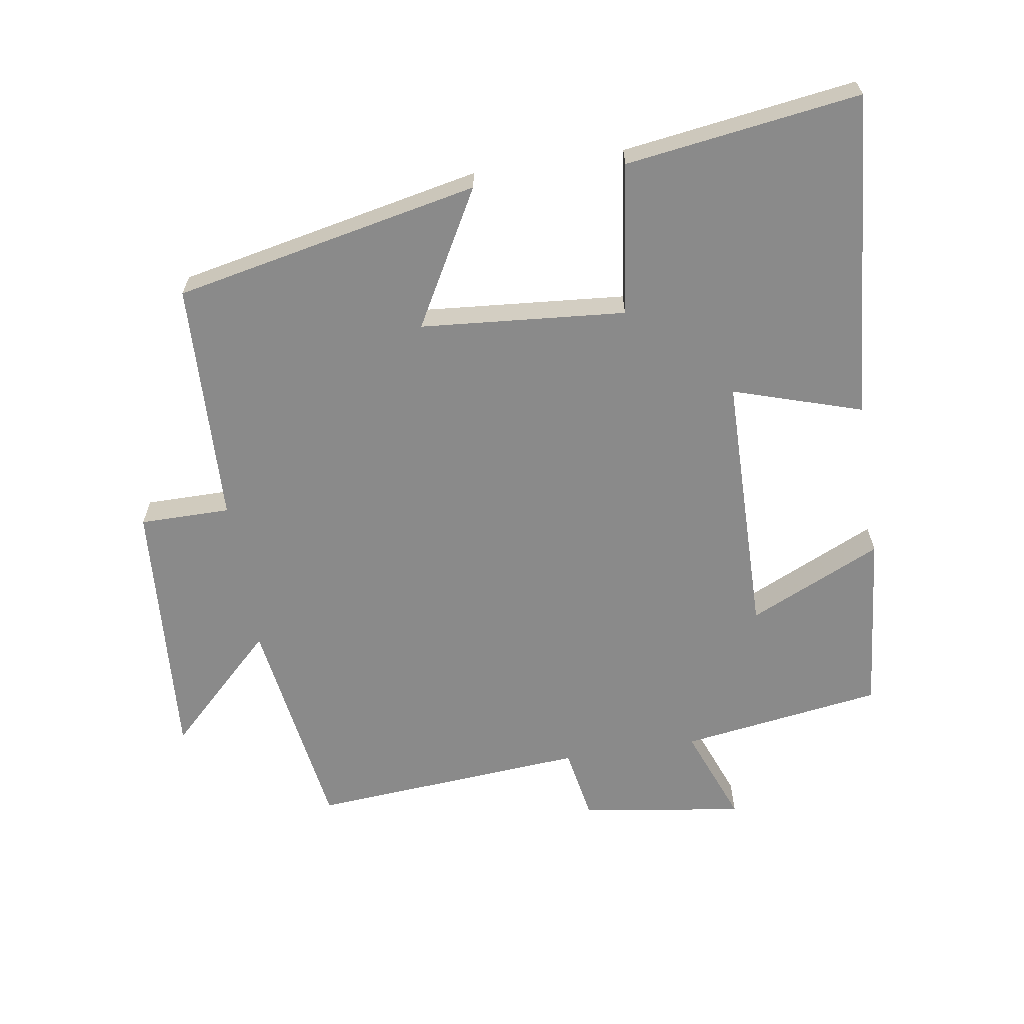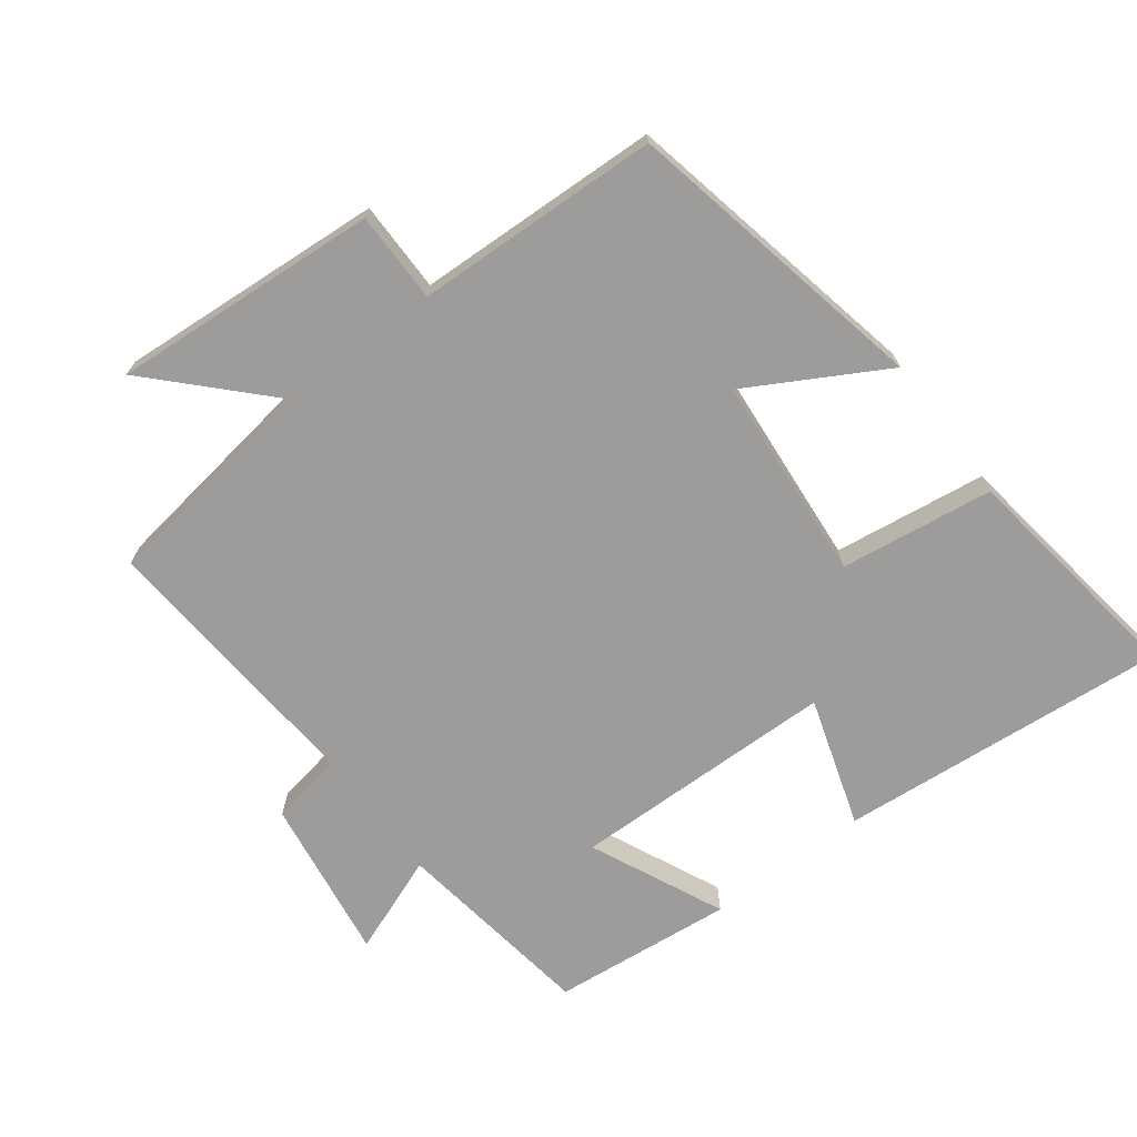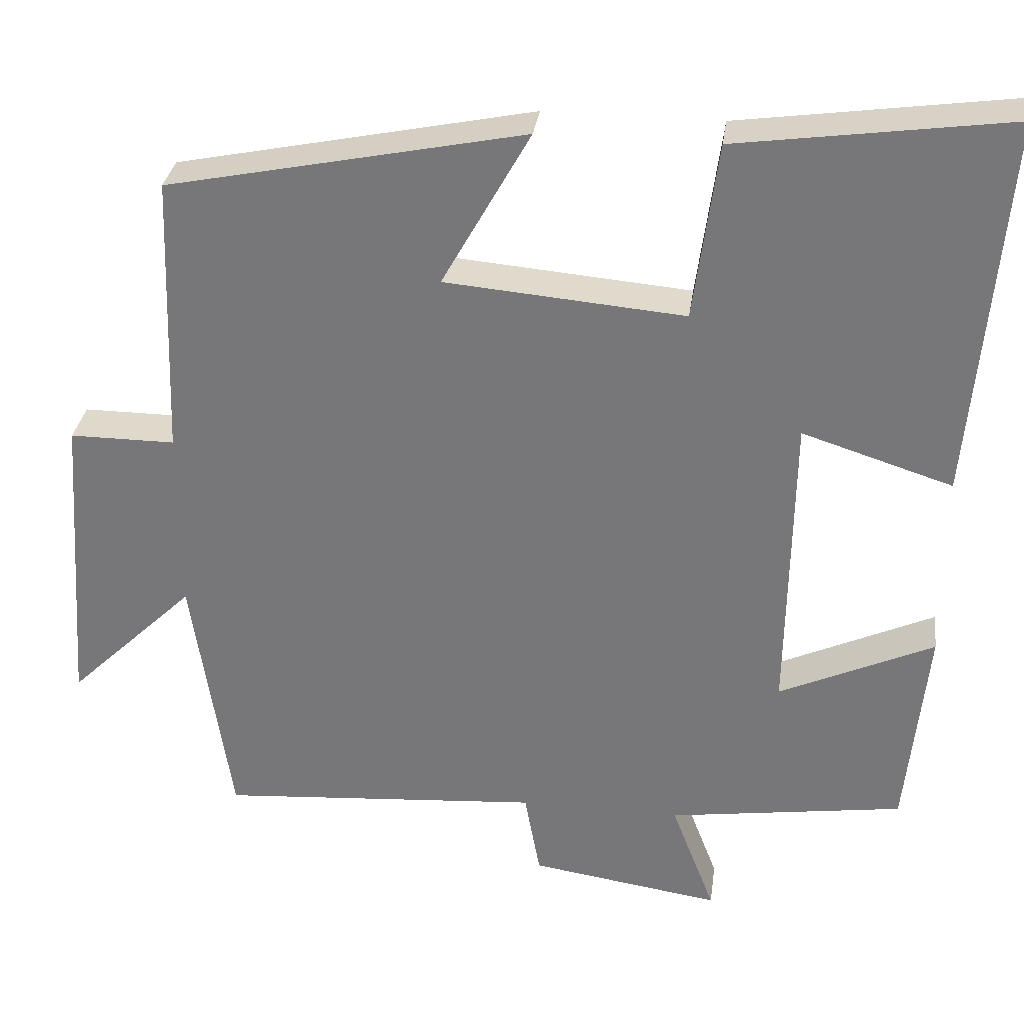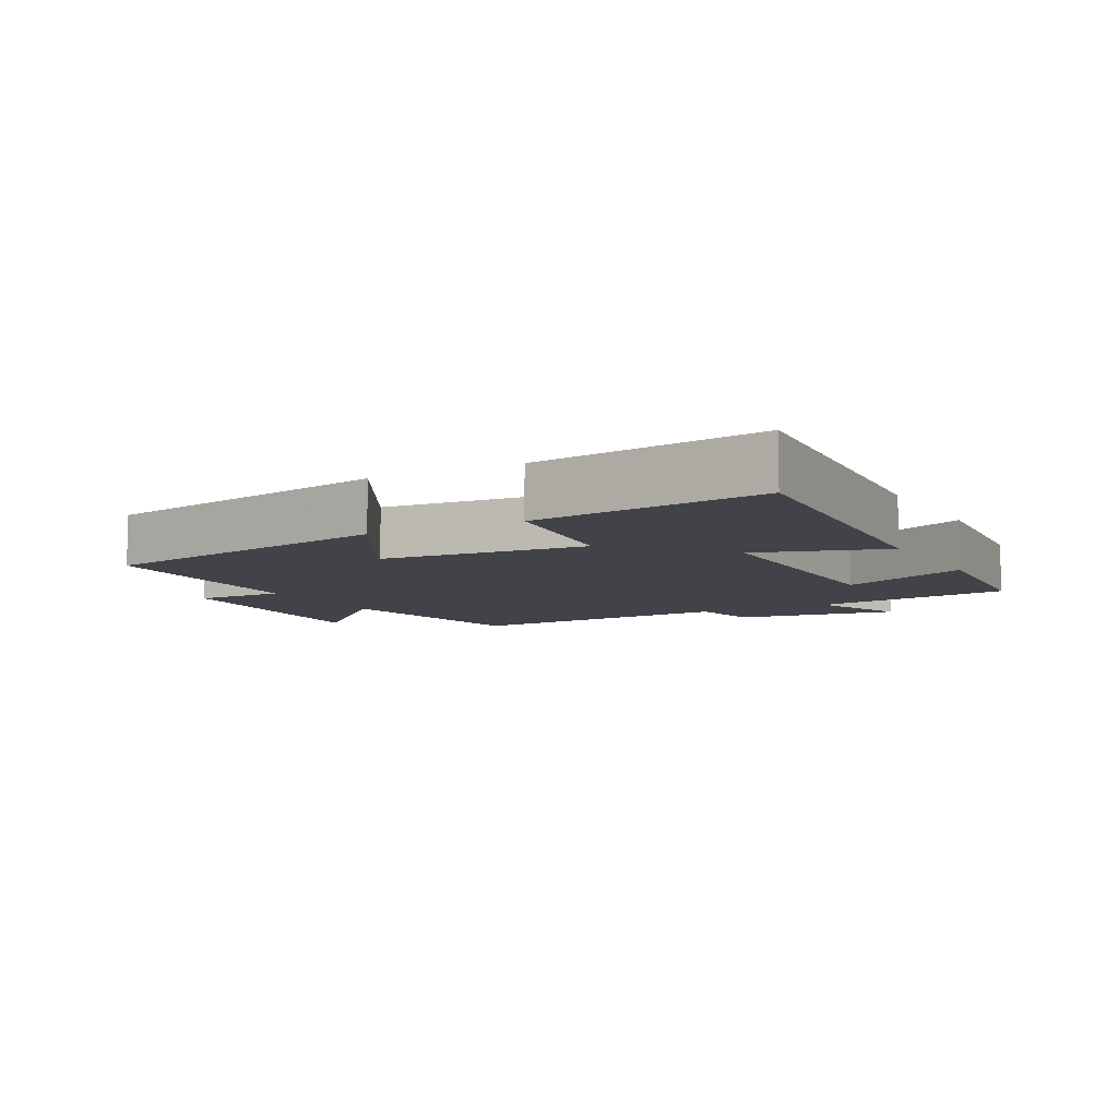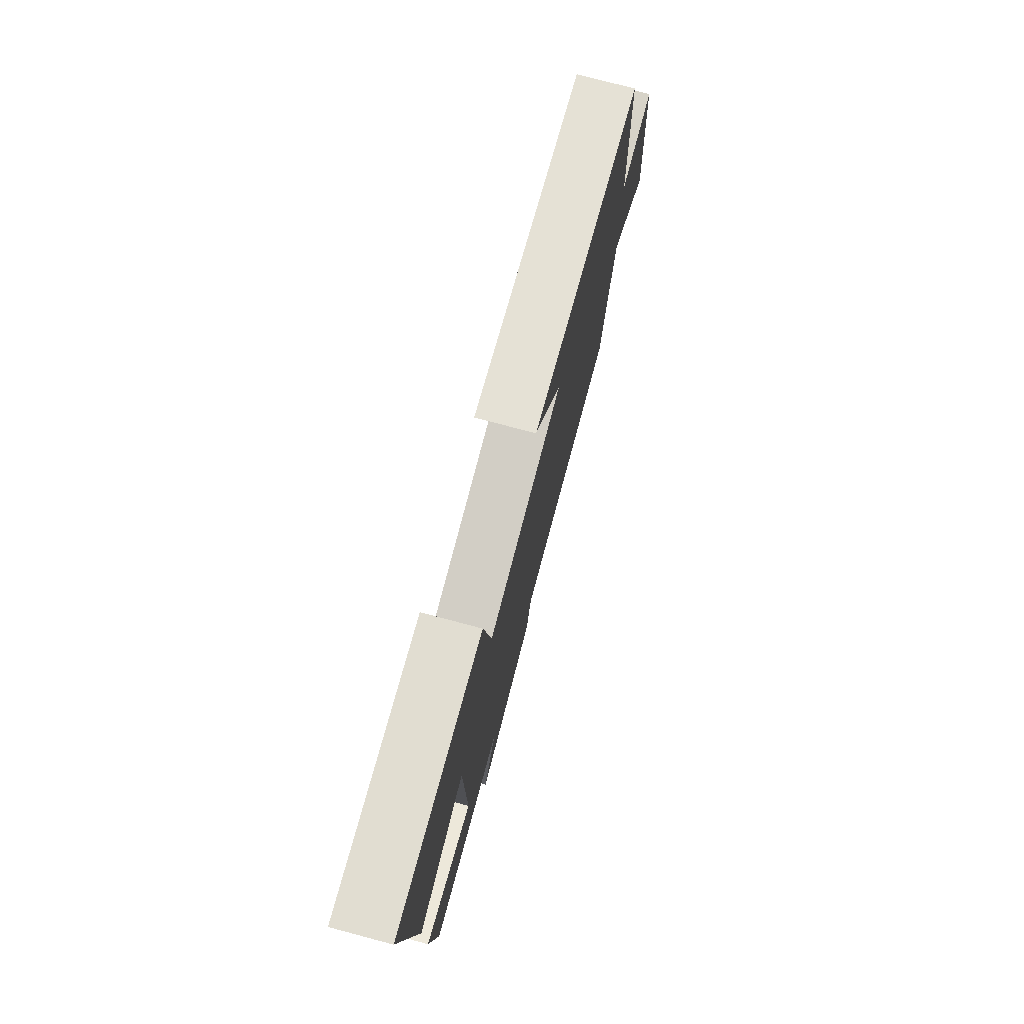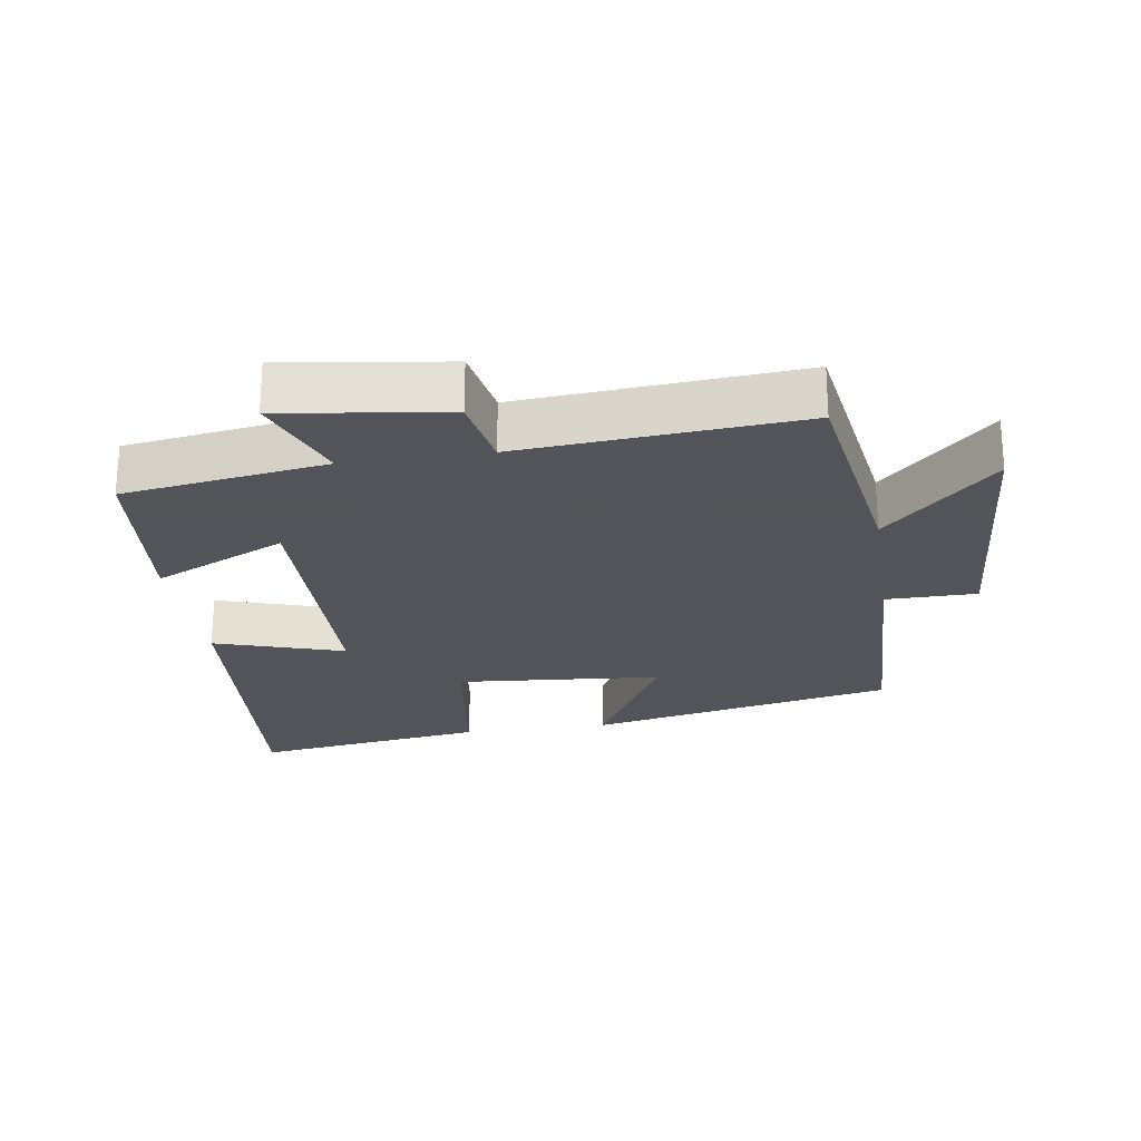
<metadata>
{"format":"obj","ext":"obj","renderer":"f3d","projection":"perspective","resolution":1024,"background":"white","views":[{"elev":-63.5,"azim":9.0,"up":"+Y"},{"elev":-70.1,"azim":-53.0,"up":"+Y"},{"elev":31.7,"azim":7.8,"up":"+Z"},{"elev":-7.6,"azim":28.7,"up":"+Y"},{"elev":77.1,"azim":104.9,"up":"+Z"},{"elev":-23.9,"azim":-171.3,"up":"+Y"}]}
</metadata>
<code>
v -0.487 0.07 0.406
v -0.031 0.07 0.5
v -0.144 0.07 0.298
v 0.162 0.07 0.272
v 0.193 0.07 0.5
v 0.542 0.07 0.549
v 0.5 0.07 0.058
v 0.308 0.07 0.119
v 0.302 0.07 -0.277
v 0.5 0.07 -0.186
v 0.473 0.07 -0.456
v 0.171 0.07 -0.5
v 0.227 0.07 -0.646
v -0.017 0.07 -0.61
v -0.037 0.07 -0.5
v -0.45 0.07 -0.531
v -0.5 0.07 -0.198
v -0.663 0.07 -0.356
v -0.635 0.07 0.042
v -0.5 0.07 0.042
v -0.487 0 0.406
v -0.031 0 0.5
v -0.144 0 0.298
v 0.162 0 0.272
v 0.193 0 0.5
v 0.542 0 0.549
v 0.5 0 0.058
v 0.308 0 0.119
v 0.302 0 -0.277
v 0.5 0 -0.186
v 0.473 0 -0.456
v 0.171 0 -0.5
v 0.227 0 -0.646
v -0.017 0 -0.61
v -0.037 0 -0.5
v -0.45 0 -0.531
v -0.5 0 -0.198
v -0.663 0 -0.356
v -0.635 0 0.042
v -0.5 0 0.042
f 17 18 19 20
f 17 20 1
f 16 17 1
f 15 16 1
f 12 13 14 15
f 11 12 15
f 10 11 15
f 9 10 15
f 8 9 15 1
f 6 7 8
f 5 6 8
f 4 5 8
f 3 4 8
f 3 8 1
f 1 2 3
f 40 39 38 37
f 21 40 37
f 21 37 36
f 21 36 35
f 35 34 33 32
f 35 32 31
f 35 31 30
f 35 30 29
f 21 35 29 28
f 28 27 26
f 28 26 25
f 28 25 24
f 28 24 23
f 21 28 23
f 23 22 21
f 1 21 22 2
f 2 22 23 3
f 3 23 24 4
f 4 24 25 5
f 5 25 26 6
f 6 26 27 7
f 7 27 28 8
f 8 28 29 9
f 9 29 30 10
f 10 30 31 11
f 11 31 32 12
f 12 32 33 13
f 13 33 34 14
f 14 34 35 15
f 15 35 36 16
f 16 36 37 17
f 17 37 38 18
f 18 38 39 19
f 19 39 40 20
f 20 40 21 1

</code>
